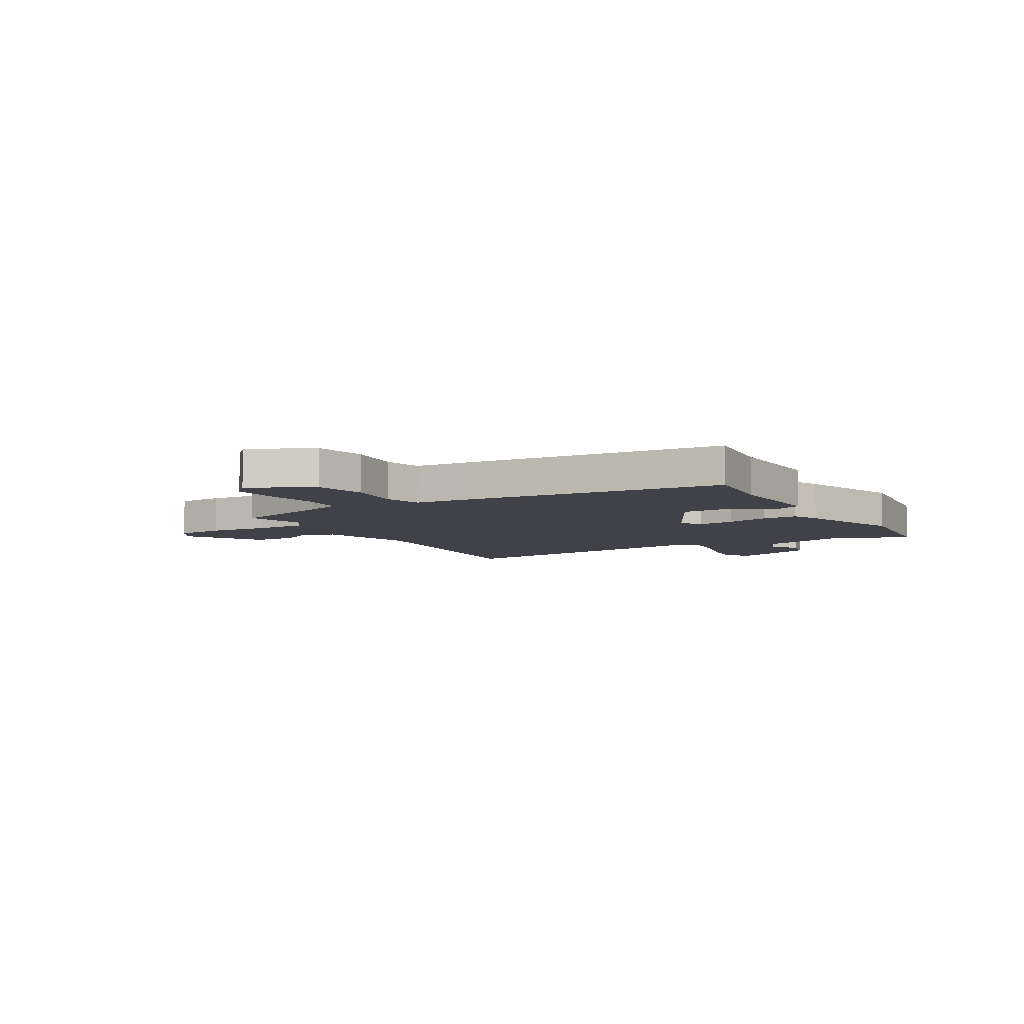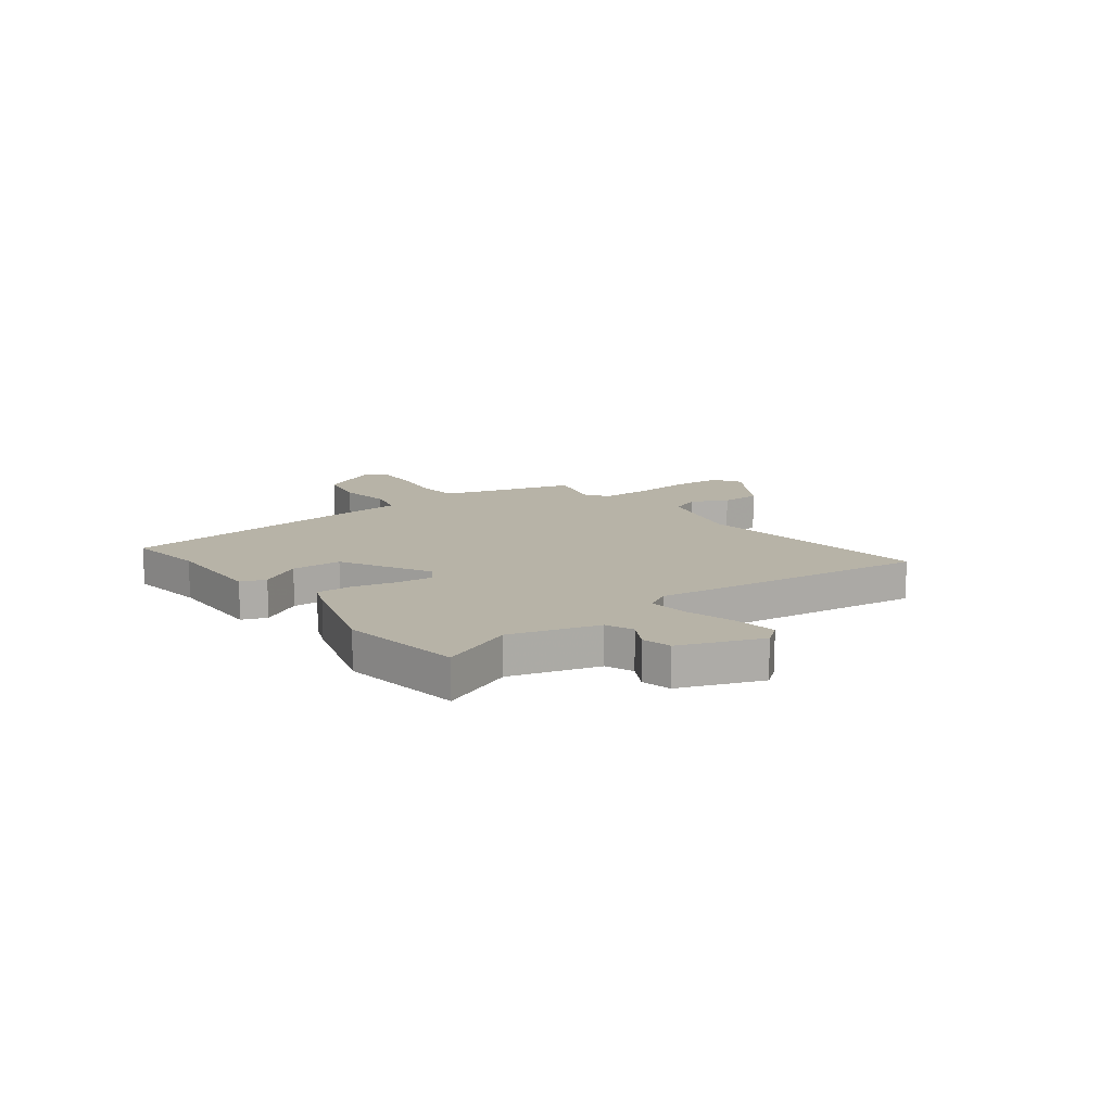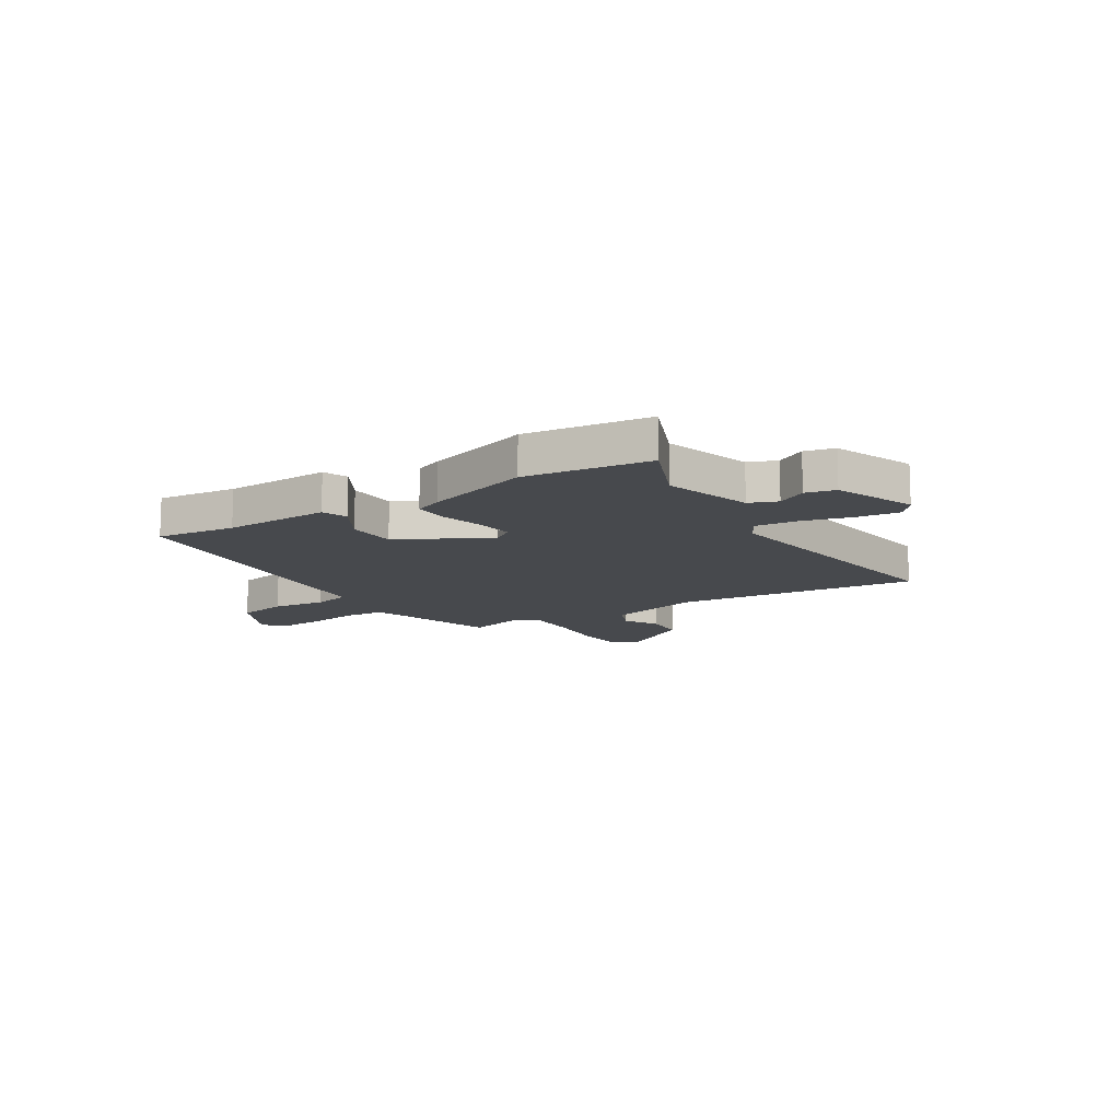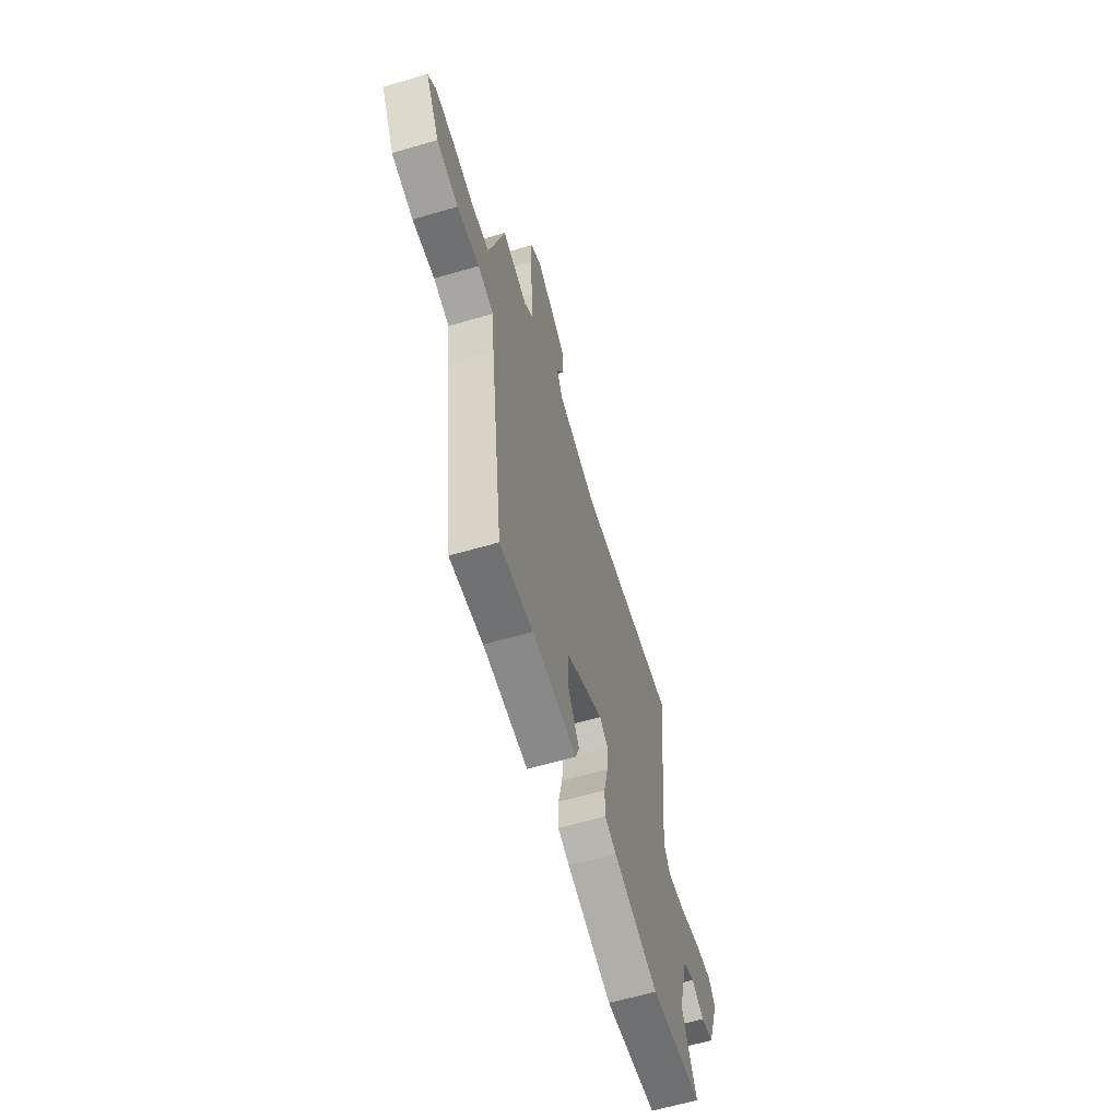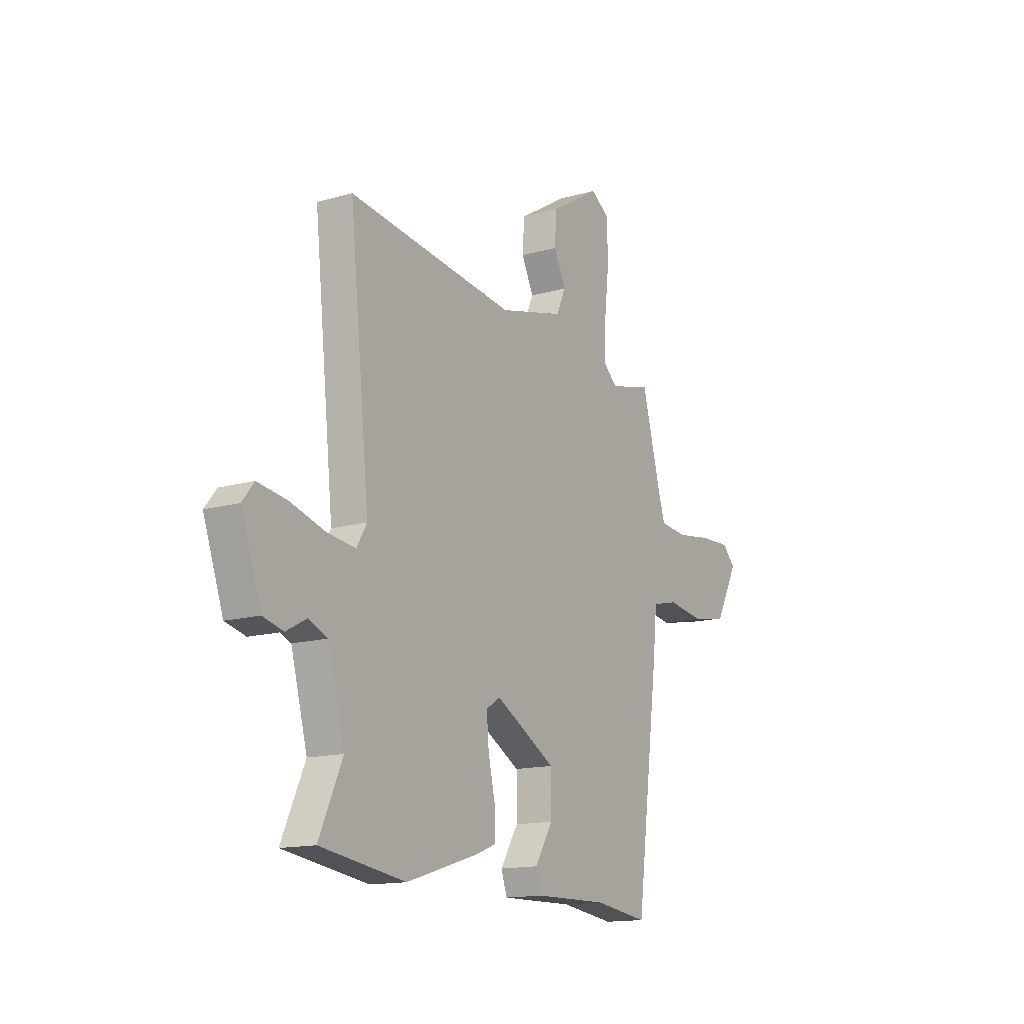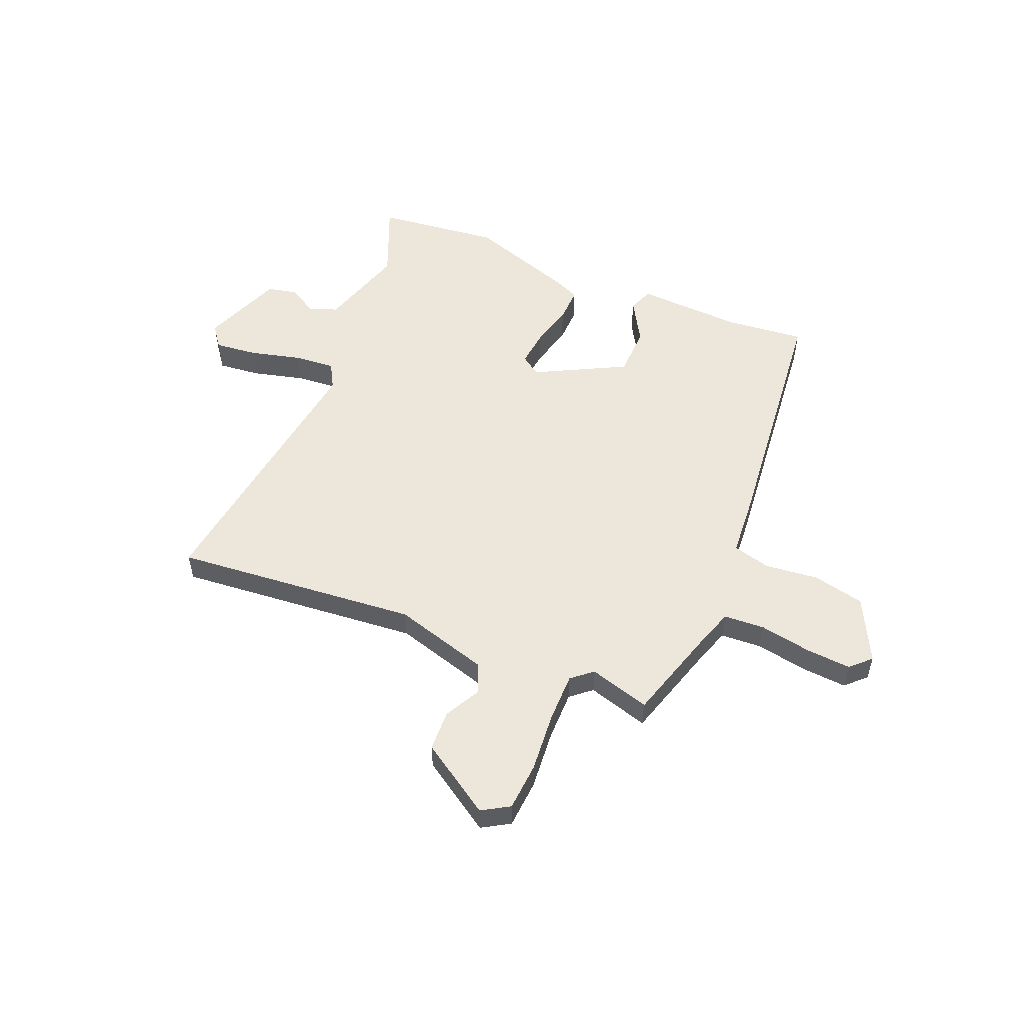
<metadata>
{"format":"obj","ext":"obj","renderer":"f3d","projection":"perspective","resolution":1024,"background":"white","views":[{"elev":-6.8,"azim":121.8,"up":"+Y"},{"elev":12.6,"azim":-126.3,"up":"+Y"},{"elev":-12.3,"azim":-146.6,"up":"+Y"},{"elev":-62.1,"azim":106.5,"up":"+Z"},{"elev":-14.7,"azim":-58.5,"up":"+Z"},{"elev":53.4,"azim":24.2,"up":"+Y"}]}
</metadata>
<code>
v -0.34 0.07 -0.523
v -0.578 0.07 -0.489
v -0.513 0.07 -0.345
v -0.559 0.07 -0.175
v -0.612 0.07 -0.153
v -0.669 0.07 -0.184
v -0.726 0.07 -0.17
v -0.782 0.07 -0.013
v -0.749 0.07 0.028
v -0.668 0.07 0.017
v -0.57 0.07 -0.011
v -0.491 0.07 -0.02
v -0.462 0.07 0.028
v -0.519 0.07 0.563
v -0.05 0.07 0.507
v 0.134 0.07 0.555
v 0.16 0.07 0.613
v 0.126 0.07 0.682
v 0.131 0.07 0.761
v 0.272 0.07 0.847
v 0.324 0.07 0.814
v 0.328 0.07 0.721
v 0.315 0.07 0.606
v 0.312 0.07 0.51
v 0.351 0.07 0.475
v 0.469 0.07 0.506
v 0.522 0.07 0.309
v 0.541 0.07 0.247
v 0.619 0.07 0.24
v 0.719 0.07 0.255
v 0.806 0.07 0.259
v 0.843 0.07 0.221
v 0.778 0.07 0.1
v 0.678 0.07 0.081
v 0.575 0.07 0.095
v 0.502 0.07 0.078
v 0.49 0.07 -0.038
v 0.426 0.07 -0.527
v 0.274 0.07 -0.507
v 0.07 0.07 -0.511
v 0.053 0.07 -0.463
v 0.103 0.07 -0.382
v 0.103 0.07 -0.285
v -0.068 0.07 -0.19
v -0.107 0.07 -0.216
v -0.101 0.07 -0.287
v -0.082 0.07 -0.371
v -0.082 0.07 -0.439
v -0.135 0.07 -0.46
v -0.34 0 -0.523
v -0.578 0 -0.489
v -0.513 0 -0.345
v -0.559 0 -0.175
v -0.612 0 -0.153
v -0.669 0 -0.184
v -0.726 0 -0.17
v -0.782 0 -0.013
v -0.749 0 0.028
v -0.668 0 0.017
v -0.57 0 -0.011
v -0.491 0 -0.02
v -0.462 0 0.028
v -0.519 0 0.563
v -0.05 0 0.507
v 0.134 0 0.555
v 0.16 0 0.613
v 0.126 0 0.682
v 0.131 0 0.761
v 0.272 0 0.847
v 0.324 0 0.814
v 0.328 0 0.721
v 0.315 0 0.606
v 0.312 0 0.51
v 0.351 0 0.475
v 0.469 0 0.506
v 0.522 0 0.309
v 0.541 0 0.247
v 0.619 0 0.24
v 0.719 0 0.255
v 0.806 0 0.259
v 0.843 0 0.221
v 0.778 0 0.1
v 0.678 0 0.081
v 0.575 0 0.095
v 0.502 0 0.078
v 0.49 0 -0.038
v 0.426 0 -0.527
v 0.274 0 -0.507
v 0.07 0 -0.511
v 0.053 0 -0.463
v 0.103 0 -0.382
v 0.103 0 -0.285
v -0.068 0 -0.19
v -0.107 0 -0.216
v -0.101 0 -0.287
v -0.082 0 -0.371
v -0.082 0 -0.439
v -0.135 0 -0.46
f 46 47 48 49
f 45 46 49 1
f 39 40 41 42
f 39 42 43
f 36 37 38 39
f 36 39 43
f 32 33 34 35
f 32 35 36
f 29 30 31 32
f 29 32 36
f 28 29 36 43
f 25 26 27
f 24 25 27 28
f 20 21 22 23
f 20 23 24
f 17 18 19 20
f 16 17 20 24
f 15 16 24 28
f 13 14 15 28
f 8 9 10 11
f 8 11 12
f 5 6 7 8
f 4 5 8 12
f 3 4 12 13
f 45 1 2 3
f 44 45 3 13
f 28 43 44
f 13 28 44
f 98 97 96 95
f 50 98 95 94
f 91 90 89 88
f 92 91 88
f 88 87 86 85
f 92 88 85
f 84 83 82 81
f 85 84 81
f 81 80 79 78
f 85 81 78
f 92 85 78 77
f 76 75 74
f 77 76 74 73
f 72 71 70 69
f 73 72 69
f 69 68 67 66
f 73 69 66 65
f 77 73 65 64
f 77 64 63 62
f 60 59 58 57
f 61 60 57
f 57 56 55 54
f 61 57 54 53
f 62 61 53 52
f 52 51 50 94
f 62 52 94 93
f 93 92 77
f 93 77 62
f 1 50 51 2
f 2 51 52 3
f 3 52 53 4
f 4 53 54 5
f 5 54 55 6
f 6 55 56 7
f 7 56 57 8
f 8 57 58 9
f 9 58 59 10
f 10 59 60 11
f 11 60 61 12
f 12 61 62 13
f 13 62 63 14
f 14 63 64 15
f 15 64 65 16
f 16 65 66 17
f 17 66 67 18
f 18 67 68 19
f 19 68 69 20
f 20 69 70 21
f 21 70 71 22
f 22 71 72 23
f 23 72 73 24
f 24 73 74 25
f 25 74 75 26
f 26 75 76 27
f 27 76 77 28
f 28 77 78 29
f 29 78 79 30
f 30 79 80 31
f 31 80 81 32
f 32 81 82 33
f 33 82 83 34
f 34 83 84 35
f 35 84 85 36
f 36 85 86 37
f 37 86 87 38
f 38 87 88 39
f 39 88 89 40
f 40 89 90 41
f 41 90 91 42
f 42 91 92 43
f 43 92 93 44
f 44 93 94 45
f 45 94 95 46
f 46 95 96 47
f 47 96 97 48
f 48 97 98 49
f 49 98 50 1

</code>
